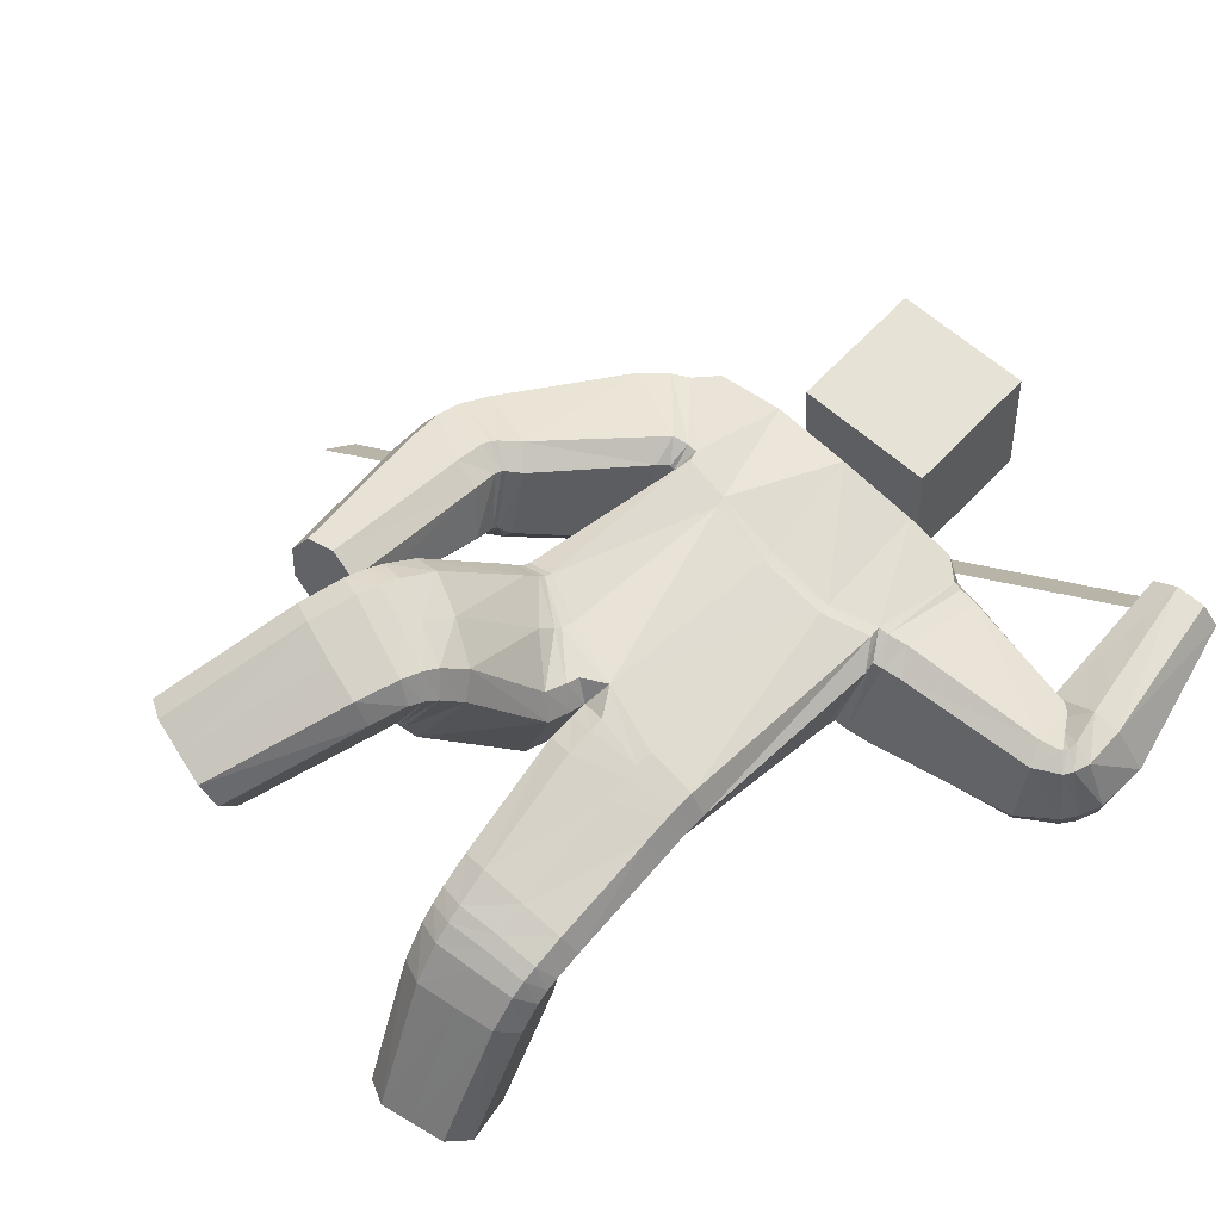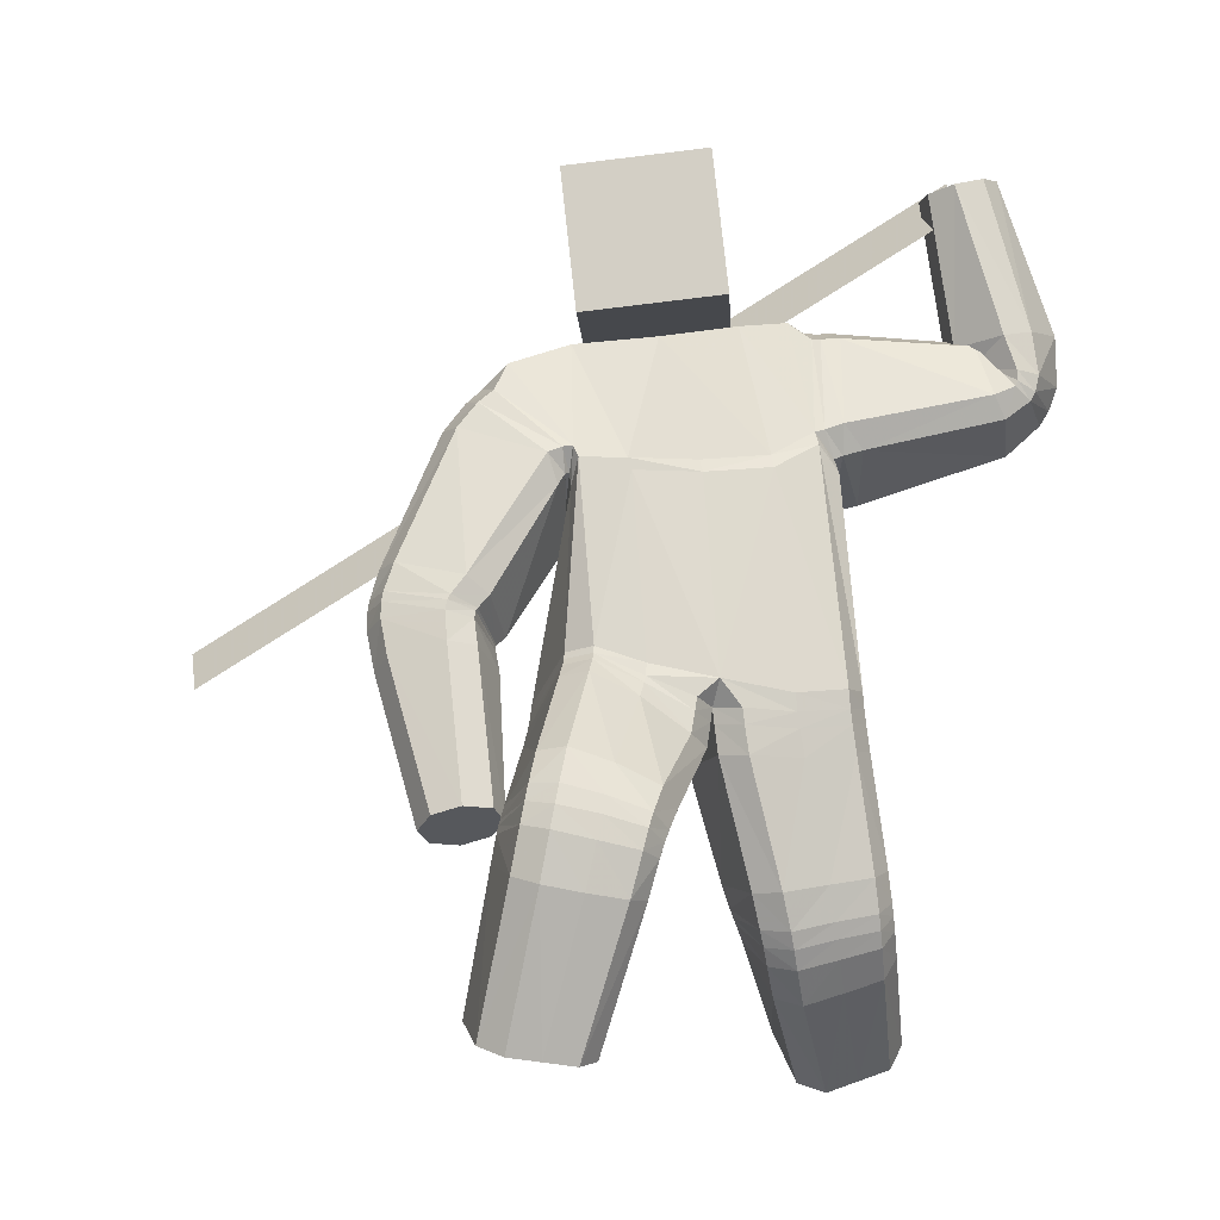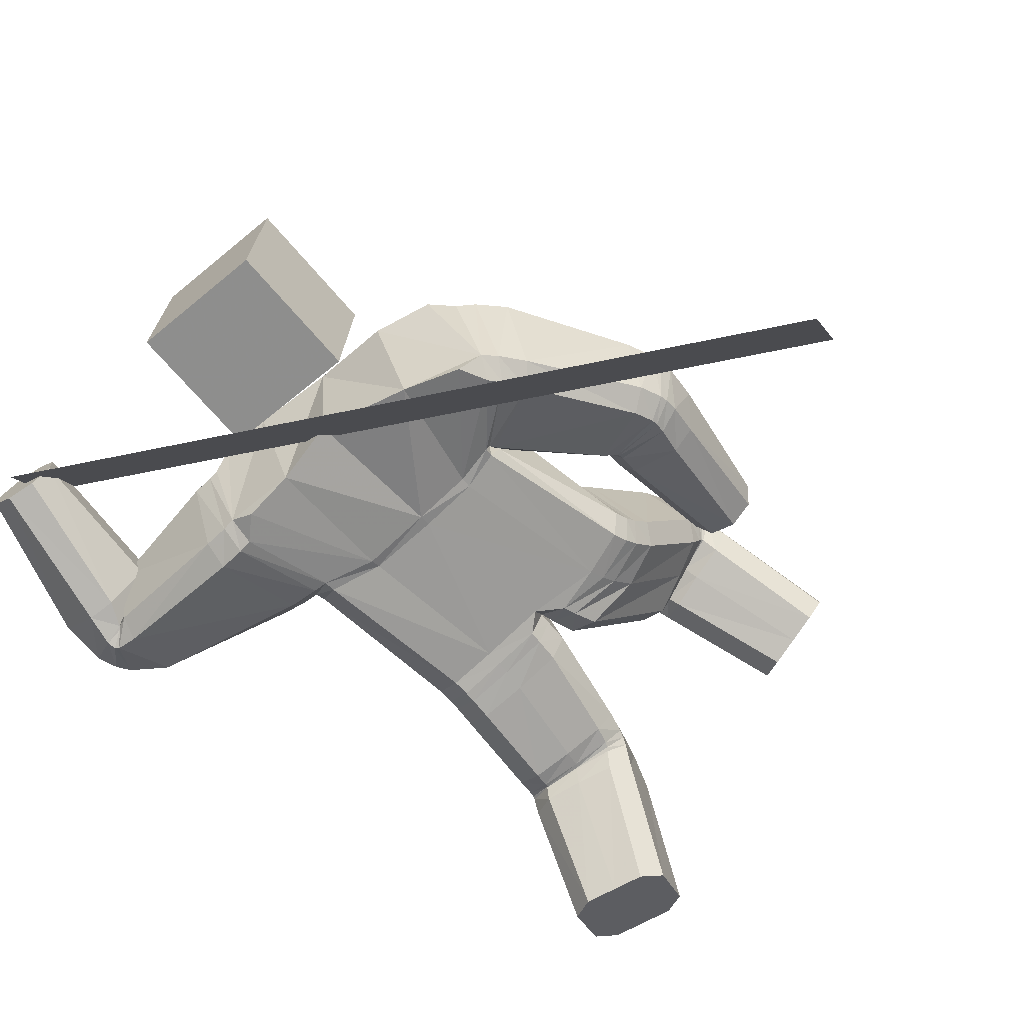
<metadata>
{"format":"obj","ext":"obj","renderer":"f3d","projection":"perspective","resolution":1024,"background":"white","views":[{"elev":62.9,"azim":50.3,"up":"+Z"},{"elev":78.6,"azim":0.6,"up":"+Z"},{"elev":-66.3,"azim":-133.0,"up":"+Z"}]}
</metadata>
<code>
o 立方体.001
v 0.7565 1.917 -0.1284
v -0.1039 1.921 0.05201
v 0.8754 1.792 -0.07109
v -0.1132 1.889 -0.3393
v 0.9134 1.789 -0.3138
v 0.796 1.916 -0.3708
v 0.8366 1.88 -0.3966
v 0.7474 1.939 -0.2071
v 0.8337 1.826 -0.04542
v 0.9239 1.768 -0.235
v 0.3785 1.965 -0.09265
v 0.433 1.646 -0.03931
v 0.3784 1.579 -0.3627
v 0.3751 1.911 -0.4151
v 0.4375 1.557 -0.287
v 0.386 1.836 -0.4506
v 0.000122 1.578 0.1075
v -0.072 1.465 -0.2684
v 0.3793 1.708 -0.000338
v 0.37 2 -0.1679
v 0.1425 0.9413 -0.2412
v 0.05867 1.879 -0.4045
v 0.2457 0.923 0.1444
v 0.1057 1.975 -0.02515
v 0.3418 0.2675 -0.5923
v 0.4413 0.03427 -0.4319
v 0.3517 0.3677 0.03635
v 0.2478 0.5016 -0.2356
v 0.1862 1.606 0.05868
v 0.1212 1.488 -0.3163
v 0.3126 1.996 -0.1575
v 0.3251 1.96 -0.08481
v 0.3786 1.629 -0.03355
v 0.3288 1.688 0.008985
v 0.2947 1.563 -0.3653
v 0.3696 1.539 -0.2931
v 0.3036 1.907 -0.4159
v 0.3105 1.832 -0.4543
v 0.03444 0.9337 0.1364
v 0.1076 0.9277 0.1791
v 0.05107 0.9996 0.188
v 0.008175 0.9258 -0.2069
v -0.03478 0.9256 -0.135
v -0.04864 0.9663 -0.1916
v 0.3815 0.9381 0.1088
v 0.4224 0.9491 0.03734
v 0.3012 1.956 -0.07398
v 0.286 1.993 -0.1453
v 0.2371 1.999 -0.07016
v 0.3493 0.9611 -0.2338
v 0.2775 0.9575 -0.2762
v 0.2671 1.907 -0.41
v 0.271 1.833 -0.45
v 0.1999 1.886 -0.4479
v 0.221 0.1701 -0.5482
v 0.2568 0.2364 -0.5848
v 0.3563 0.003194 -0.4244
v 0.2813 0.02872 -0.451
v 0.427 0.2986 -0.5999
v 0.5018 0.2728 -0.5731
v 0.5621 0.1315 -0.4759
v 0.5265 0.06545 -0.4395
v 0.09957 0.4374 -0.1567
v 0.1383 0.4742 -0.2138
v 0.1679 0.3472 0.02273
v 0.2424 0.338 0.05648
v 0.3574 0.5316 -0.2557
v 0.4305 0.5246 -0.2196
v 0.4617 0.392 0.0133
v 0.4995 0.4339 -0.04048
v 0.2547 1.555 -0.3626
v 0.3332 1.532 -0.2908
v 0.3545 1.617 -0.02529
v 0.3016 1.679 0.01751
v 0.7279 2.419 -0.2766
v 0.648 2.398 -0.2632
v 0.603 2.382 -0.1971
v 0.6178 2.378 -0.1149
v 0.8081 2.427 -0.1469
v 0.7933 2.431 -0.2291
v 0.6832 2.39 -0.06736
v 0.763 2.41 -0.08069
v 0.738 1.922 -0.2127
v 0.7485 1.905 -0.1333
v 0.7971 1.913 -0.3703
v 0.8462 1.889 -0.3934
v 0.9384 1.827 -0.3066
v 0.948 1.808 -0.2275
v 0.889 1.817 -0.06967
v 0.8398 1.841 -0.04666
v 0.7311 1.901 -0.1385
v 0.719 1.914 -0.219
v 0.8508 1.914 -0.3871
v 0.7905 1.921 -0.3675
v 0.9699 1.871 -0.2164
v 0.9582 1.884 -0.2967
v 0.8384 1.871 -0.04817
v 0.8986 1.863 -0.06774
v 0.8091 1.741 -0.0707
v 0.8187 1.713 -0.3291
v 0.8342 1.688 -0.2515
v 0.7772 1.8 -0.03899
v 0.7296 1.984 -0.1927
v 0.7558 1.93 -0.3733
v 0.778 1.869 -0.4046
v 0.7362 1.954 -0.1157
v 0.6707 1.96 -0.223
v 0.9641 2.007 -0.1959
v 0.829 2.002 -0.3679
v 0.6851 1.955 -0.1411
v 0.7534 1.987 -0.3531
v 0.9499 2.013 -0.2777
v 0.8816 1.98 -0.06563
v 0.806 1.966 -0.05087
v 0.1489 0.9034 -0.241
v 0.2523 0.8812 0.1401
v 0.03926 0.8892 0.1358
v 0.113 0.8846 0.1777
v 0.3865 0.8987 0.1044
v 0.4272 0.9111 0.03284
v 0.2819 0.9226 -0.2759
v 0.3538 0.9268 -0.2338
v -0.02867 0.8887 -0.1334
v 0.01462 0.8884 -0.2053
v 0.1625 0.8355 -0.2426
v 0.2653 0.8097 0.1312
v 0.04903 0.8139 0.1323
v 0.3968 0.8295 0.09537
v 0.3647 0.8632 -0.2359
v 0.02672 0.8184 -0.2031
v 0.1244 0.8095 0.1727
v 0.4374 0.8436 0.02365
v 0.2926 0.8578 -0.2776
v -0.01792 0.8169 -0.1297
v 0.2425 0.5136 -0.2374
v 0.3446 0.4095 0.05738
v 0.1577 0.3879 0.04601
v 0.4562 0.4324 0.03281
v 0.4264 0.5397 -0.2204
v 0.1308 0.4891 -0.2111
v 0.2328 0.3816 0.08082
v 0.4946 0.4671 -0.02621
v 0.3537 0.5425 -0.2589
v 0.09038 0.459 -0.1484
v 0.2105 0.4758 0.1155
v 0.4835 0.5447 -0.008678
v 0.3436 0.5877 -0.27
v 0.06946 0.5195 -0.142
v 0.2288 0.5625 -0.2448
v 0.329 0.4992 0.08485
v 0.1362 0.4761 0.07738
v 0.4441 0.5208 0.05734
v 0.4159 0.5902 -0.228
v 0.1106 0.5397 -0.2113
v 0.2527 0.501 -0.2378
v 0.3598 0.3198 0.002366
v 0.108 0.4192 -0.1721
v 0.1454 0.4663 -0.222
v 0.3607 0.53 -0.2557
v 0.4344 0.5161 -0.2232
v 0.4677 0.3509 -0.01518
v 0.5048 0.3989 -0.06392
v 0.1784 0.3026 -0.01216
v 0.2522 0.2894 0.02054
v 0.2663 0.4816 -0.2859
v 0.3765 0.2423 -0.08528
v 0.1634 0.4426 -0.2744
v 0.4446 0.4905 -0.2682
v 0.4799 0.2781 -0.09599
v 0.1986 0.2291 -0.1007
v 0.1272 0.381 -0.2334
v 0.3701 0.514 -0.2967
v 0.5161 0.3372 -0.1371
v 0.2731 0.2082 -0.07155
v 0.1394 0.9866 -0.2385
v 0.2418 0.9714 0.1473
v 0.346 1.005 -0.2305
v 0.274 1.006 -0.2729
v 0.3768 0.9878 0.1133
v 0.4183 0.9925 0.04133
v 0.2599 1.521 -0.3522
v 0.3666 1.578 -0.01245
v 0.1256 1.458 -0.3014
v 0.1931 1.569 0.07305
v 0.3334 1.501 -0.2781
v 0.3115 1.643 0.02772
v 0.008834 1.544 0.1182
v -0.06618 1.43 -0.258
v -0.7852 1.2 0.2388
v -0.5495 1.158 0.2523
v -0.55 1.082 0.0129
v -0.7863 1.123 0.000123
v -0.7196 1.098 -0.03742
v -0.8263 1.186 0.1686
v -0.6155 1.184 0.2893
v -0.5094 1.095 0.08366
v -0.6189 1.651 0.1294
v -0.3582 1.493 0.1665
v -0.3602 1.427 -0.1618
v -0.6357 1.553 -0.1825
v -0.3362 1.393 -0.07514
v -0.5823 1.504 -0.2198
v -0.3853 1.572 0.1927
v -0.6599 1.656 0.05881
v -0.2546 0.8661 -0.1183
v -0.3619 1.792 -0.3255
v -0.1335 0.9988 0.215
v -0.3317 1.897 0.05287
v -0.4368 0.1536 0.146
v -0.37 0.04504 0.4175
v -0.2353 0.612 0.5498
v -0.3389 0.548 0.2689
v -0.1825 1.57 0.1539
v -0.235 1.445 -0.2208
v -0.6028 1.736 0.04532
v -0.5668 1.722 0.1161
v -0.3408 1.526 0.1514
v -0.3477 1.59 0.1807
v -0.3603 1.449 -0.189
v -0.3362 1.425 -0.1011
v -0.5964 1.632 -0.2088
v -0.5536 1.576 -0.2463
v -0.005913 0.9494 0.2007
v -0.111 0.8992 -0.1688
v -0.2625 1.051 0.2341
v -0.3364 1.041 0.1979
v -0.5272 1.757 0.1097
v -0.5598 1.777 0.03921
v -0.4941 1.836 0.07956
v -0.4258 0.9238 -0.02841
v -0.3884 0.8909 -0.0888
v -0.5673 1.675 -0.2222
v -0.5322 1.616 -0.2606
v -0.51 1.709 -0.2936
v -0.2803 0.1167 0.1581
v -0.35 0.1443 0.1209
v -0.2832 0.03571 0.3925
v -0.2398 0.05094 0.3228
v -0.5238 0.163 0.1711
v -0.5669 0.1476 0.2409
v -0.5265 0.08181 0.4056
v -0.457 0.0544 0.4427
v -0.1565 0.519 0.2771
v -0.2301 0.5217 0.2441
v -0.08773 0.558 0.4612
v -0.1268 0.5836 0.5252
v -0.4474 0.578 0.2931
v -0.4851 0.6038 0.3531
v -0.3453 0.6311 0.5767
v -0.417 0.642 0.5402
v -0.3494 1.453 -0.2012
v -0.3403 1.432 -0.1196
v -0.3303 1.531 0.1373
v -0.3212 1.595 0.1756
v -0.5818 0.574 0.2044
v -0.6559 0.574 0.2432
v -0.6821 0.5947 0.3177
v -0.6459 0.6245 0.387
v -0.4694 0.6244 0.2947
v -0.5056 0.5945 0.2254
v -0.5697 0.6451 0.408
v -0.4956 0.645 0.3694
v -0.8295 1.155 0.1742
v -0.7894 1.173 0.2442
v -0.7861 1.097 0.008827
v -0.7178 1.077 -0.02898
v -0.5509 1.074 0.02032
v -0.5111 1.091 0.09025
v -0.5545 1.149 0.2558
v -0.6229 1.169 0.2935
v -0.7894 1.129 0.2534
v -0.8281 1.106 0.1837
v -0.7106 1.042 -0.01438
v -0.781 1.055 0.02378
v -0.5101 1.078 0.1021
v -0.5486 1.056 0.03238
v -0.6275 1.142 0.3002
v -0.5571 1.13 0.2621
v -0.5207 1.193 0.2408
v -0.5266 1.118 -0.01138
v -0.487 1.119 0.06192
v -0.5792 1.236 0.2756
v -0.8047 1.271 0.1514
v -0.7716 1.197 -0.0273
v -0.7081 1.161 -0.06429
v -0.7616 1.278 0.2219
v -0.8049 0.9998 0.2079
v -0.4977 1.017 0.1346
v -0.6824 0.9553 0.02393
v -0.7682 1.028 0.2772
v -0.7558 0.9581 0.06256
v -0.5344 0.9891 0.06528
v -0.5468 1.059 0.2801
v -0.62 1.062 0.3186
v -0.2618 0.8221 -0.0911
v -0.1371 0.9795 0.2281
v 0.0302 0.8954 0.1389
v -0.01092 0.9126 0.2072
v -0.265 1.033 0.2505
v -0.3393 1.023 0.2152
v -0.3936 0.851 -0.06095
v -0.4299 0.8913 -0.002885
v -0.03953 0.8793 -0.125
v -0.1161 0.8576 -0.156
v -0.2745 0.7586 -0.0392
v -0.1473 0.9389 0.2637
v 0.02152 0.8292 0.1492
v -0.2727 0.996 0.2897
v -0.4388 0.8407 0.05083
v -0.1272 0.7821 -0.1264
v -0.02037 0.8536 0.2227
v -0.3473 0.9856 0.2558
v -0.4036 0.7925 -0.005654
v -0.04852 0.8026 -0.1036
v -0.3362 0.55 0.2574
v -0.2258 0.6585 0.5341
v -0.0769 0.5885 0.4421
v -0.3365 0.6835 0.5601
v -0.4818 0.6212 0.3389
v -0.2255 0.5213 0.2316
v -0.1157 0.6234 0.5077
v -0.4092 0.6865 0.5243
v -0.4454 0.5861 0.2808
v -0.1499 0.5236 0.2591
v -0.0926 0.6924 0.4498
v -0.3942 0.7693 0.4748
v -0.4399 0.6122 0.2343
v -0.1343 0.5458 0.2006
v -0.3281 0.57 0.2113
v -0.2073 0.7422 0.4847
v -0.05527 0.6472 0.3874
v -0.32 0.7766 0.509
v -0.4745 0.6603 0.2903
v -0.2106 0.5357 0.1718
v -0.3411 0.553 0.2677
v -0.2475 0.5498 0.5591
v -0.1619 0.516 0.2781
v -0.2339 0.5275 0.2423
v -0.4495 0.5719 0.2958
v -0.489 0.5835 0.359
v -0.3556 0.5704 0.586
v -0.4268 0.5847 0.5501
v -0.09981 0.5168 0.4695
v -0.1395 0.5294 0.5325
v -0.3538 0.5131 0.2414
v -0.2733 0.4278 0.5461
v -0.2493 0.4965 0.2153
v -0.5013 0.517 0.3425
v -0.3781 0.4442 0.5754
v -0.1263 0.4201 0.4509
v -0.179 0.4727 0.2535
v -0.4591 0.5248 0.2737
v -0.4483 0.466 0.5388
v -0.1683 0.4153 0.5184
v -0.2496 0.9146 -0.1372
v -0.1312 1.033 0.2021
v -0.4215 0.965 -0.0467
v -0.3833 0.9394 -0.1097
v -0.2621 1.07 0.2236
v -0.3357 1.06 0.1869
v -0.3423 1.426 -0.1916
v -0.3259 1.497 0.1382
v -0.2298 1.413 -0.2181
v -0.1718 1.538 0.1545
v -0.353 1.401 -0.1192
v -0.3069 1.562 0.1855
v 0.09684 2.038 -0.3119
v 0.04913 2.435 -0.3026
v 0.0771 2.026 0.0874
v 0.02938 2.423 0.09678
v -0.2998 1.991 -0.333
v -0.3475 2.388 -0.3236
v -0.3196 1.979 0.06639
v -0.3673 2.376 0.07577
v -1.418 1.23 -0.8226
v 0.6837 2.456 -0.2496
v -1.384 1.102 -0.6725
v 0.7174 2.328 -0.09956
f 169 166 26 62
f 5 7 86 87
f 110 114 81 78
f 29 24 2 17
f 136 141 66 27
f 22 4 2 24
f 165 172 59 25
f 168 173 61 60
f 25 59 60 61 62 26
f 42 44 175 21
f 6 8 83 85
f 23 176 41 40
f 30 22 54 53 71
f 166 174 57 26
f 186 74 29 184
f 135 143 67 28
f 140 135 28 64
f 185 72 73 182
f 139 142 70 68
f 138 136 27 69
f 170 171 55 58
f 3 10 88 89
f 1 9 90 84
f 183 30 71 181
f 18 4 22 30
f 167 165 25 56
f 112 109 75 80
f 111 107 77 76
f 47 32 31 48
f 113 108 79 82
f 74 47 49 24 29
f 79 80 75 76 77 78 81 82
f 55 56 25 26 57 58
f 52 54 22 24 49 48
f 39 40 41
f 42 43 44
f 47 48 49
f 52 53 54
f 177 50 51 178
f 179 45 46 180
f 157 63 64 158
f 137 65 66 141
f 159 67 68 160
f 138 69 70 142
f 169 62 61 173
f 121 51 50 122
f 170 58 57 174
f 123 43 42 124
f 110 78 77 107
f 38 53 52 37
f 36 72 71 35
f 34 74 73 33
f 1 84 83 8
f 93 86 85 94
f 95 88 87 96
f 97 90 89 98
f 137 144 63 65
f 19 34 33 12
f 15 36 35 13
f 16 38 37 14
f 47 74 34 32
f 73 72 36 33
f 52 48 31 37
f 71 53 38 35
f 105 16 14 104
f 101 15 13 100
f 102 19 12 99
f 32 11 20 31
f 32 34 19 11
f 33 36 15 12
f 37 31 20 14
f 35 38 16 13
f 90 9 3 89
f 88 10 5 87
f 86 7 6 85
f 106 1 8 103
f 106 102 9 1
f 99 101 10 3
f 104 103 8 6
f 100 105 7 5
f 114 97 98 113
f 108 95 96 112
f 109 93 94 111
f 84 91 92 83
f 89 88 95 98
f 85 83 92 94
f 87 86 93 96
f 84 90 97 91
f 13 16 105 100
f 14 20 103 104
f 12 15 101 99
f 11 19 102 106
f 11 106 103 20
f 9 102 99 3
f 10 101 100 5
f 7 105 104 6
f 75 109 111 76
f 79 108 112 80
f 81 114 113 82
f 91 110 107 92
f 98 95 108 113
f 94 92 107 111
f 96 93 109 112
f 91 97 114 110
f 39 43 123 117
f 134 123 124 130
f 133 121 122 129
f 45 119 120 46
f 39 117 118 40
f 45 23 116 119
f 50 46 120 122
f 42 21 115 124
f 21 51 121 115
f 23 40 118 116
f 147 133 129 153
f 148 134 130 154
f 117 123 134 127
f 119 128 132 120
f 117 127 131 118
f 119 116 126 128
f 122 120 132 129
f 124 115 125 130
f 115 121 133 125
f 116 118 131 126
f 63 144 140 64
f 67 143 139 68
f 151 148 144 137
f 152 138 142 146
f 151 137 141 145
f 152 150 136 138
f 153 146 142 139
f 154 149 135 140
f 149 147 143 135
f 150 145 141 136
f 126 131 145 150
f 125 133 147 149
f 130 125 149 154
f 129 132 146 153
f 128 126 150 152
f 127 151 145 131
f 128 152 146 132
f 127 134 148 151
f 144 148 154 140
f 143 147 153 139
f 65 163 164 66
f 69 161 162 70
f 172 159 160 168
f 171 157 158 167
f 64 28 155 158
f 65 63 157 163
f 27 66 164 156
f 68 70 162 160
f 28 67 159 155
f 69 27 156 161
f 55 171 167 56
f 59 172 168 60
f 163 170 174 164
f 161 169 173 162
f 158 155 165 167
f 163 157 171 170
f 156 164 174 166
f 160 162 173 168
f 155 159 172 165
f 161 156 166 169
f 186 179 180 182
f 185 177 178 181
f 21 175 178 51
f 50 177 180 46
f 45 179 176 23
f 72 185 181 71
f 74 186 182 73
f 175 183 181 178
f 177 185 182 180
f 179 186 184 176
f 187 184 29 17
f 183 188 18 30
f 41 176 184 187
f 175 44 188 183
f 349 242 210 346
f 191 267 266 193
f 290 258 261 294
f 213 17 2 208
f 316 211 246 321
f 206 208 2 4
f 345 209 239 352
f 348 240 241 353
f 209 210 242 241 240 239
f 224 205 355 44
f 192 265 263 194
f 207 223 41 356
f 214 251 233 234 206
f 346 210 237 354
f 366 364 213 254
f 315 212 247 323
f 320 244 212 315
f 365 362 253 252
f 319 248 250 322
f 318 249 211 316
f 350 238 235 351
f 190 269 268 196
f 189 264 270 195
f 363 361 251 214
f 18 214 206 4
f 347 236 209 345
f 292 260 255 289
f 291 256 257 287
f 227 228 215 216
f 293 262 259 288
f 254 213 208 229 227
f 259 262 261 258 257 256 255 260
f 235 238 237 210 209 236
f 232 228 229 208 206 234
f 39 41 223
f 224 44 43
f 227 229 228
f 232 234 233
f 357 358 231 230
f 359 360 226 225
f 337 338 244 243
f 317 321 246 245
f 339 340 248 247
f 318 322 250 249
f 349 353 241 242
f 301 302 230 231
f 350 354 237 238
f 303 304 224 43
f 290 287 257 258
f 222 221 232 233
f 220 219 251 252
f 218 217 253 254
f 189 194 263 264
f 273 274 265 266
f 275 276 267 268
f 277 278 269 270
f 317 245 243 324
f 203 198 217 218
f 201 199 219 220
f 202 200 221 222
f 227 216 218 254
f 253 217 220 252
f 232 221 215 228
f 251 219 222 233
f 285 284 200 202
f 281 280 199 201
f 282 279 198 203
f 216 215 204 197
f 216 197 203 218
f 217 198 201 220
f 221 200 204 215
f 219 199 202 222
f 270 269 190 195
f 268 267 191 196
f 266 265 192 193
f 286 283 194 189
f 286 189 195 282
f 279 190 196 281
f 284 192 194 283
f 280 191 193 285
f 294 293 278 277
f 288 292 276 275
f 289 291 274 273
f 264 263 272 271
f 269 278 275 268
f 265 274 272 263
f 267 276 273 266
f 264 271 277 270
f 199 280 285 202
f 200 284 283 204
f 198 279 281 201
f 197 286 282 203
f 197 204 283 286
f 195 190 279 282
f 196 191 280 281
f 193 192 284 285
f 255 256 291 289
f 259 260 292 288
f 261 262 293 294
f 271 272 287 290
f 278 293 288 275
f 274 291 287 272
f 276 292 289 273
f 271 290 294 277
f 39 297 303 43
f 314 310 304 303
f 313 309 302 301
f 225 226 300 299
f 39 223 298 297
f 225 299 296 207
f 230 302 300 226
f 224 304 295 205
f 205 295 301 231
f 207 296 298 223
f 327 333 309 313
f 328 334 310 314
f 297 307 314 303
f 299 300 312 308
f 297 298 311 307
f 299 308 306 296
f 302 309 312 300
f 304 310 305 295
f 295 305 313 301
f 296 306 311 298
f 243 244 320 324
f 247 248 319 323
f 331 317 324 328
f 332 326 322 318
f 331 325 321 317
f 332 318 316 330
f 333 319 322 326
f 334 320 315 329
f 329 315 323 327
f 330 316 321 325
f 306 330 325 311
f 305 329 327 313
f 310 334 329 305
f 309 333 326 312
f 308 332 330 306
f 307 311 325 331
f 308 312 326 332
f 307 331 328 314
f 324 320 334 328
f 323 319 333 327
f 245 246 344 343
f 249 250 342 341
f 352 348 340 339
f 351 347 338 337
f 244 338 335 212
f 245 343 337 243
f 211 336 344 246
f 248 340 342 250
f 212 335 339 247
f 249 341 336 211
f 235 236 347 351
f 239 240 348 352
f 343 344 354 350
f 341 342 353 349
f 338 347 345 335
f 343 350 351 337
f 336 346 354 344
f 340 348 353 342
f 335 345 352 339
f 341 349 346 336
f 366 362 360 359
f 365 361 358 357
f 205 231 358 355
f 230 226 360 357
f 225 207 356 359
f 252 251 361 365
f 254 253 362 366
f 355 358 361 363
f 357 360 362 365
f 359 356 364 366
f 187 17 213 364
f 363 214 18 188
f 41 187 364 356
f 355 363 188 44
f 367 368 370 369
f 369 370 374 373
f 373 374 372 371
f 371 372 368 367
f 369 373 371 367
f 374 370 368 372
f 375 376 378 377

</code>
